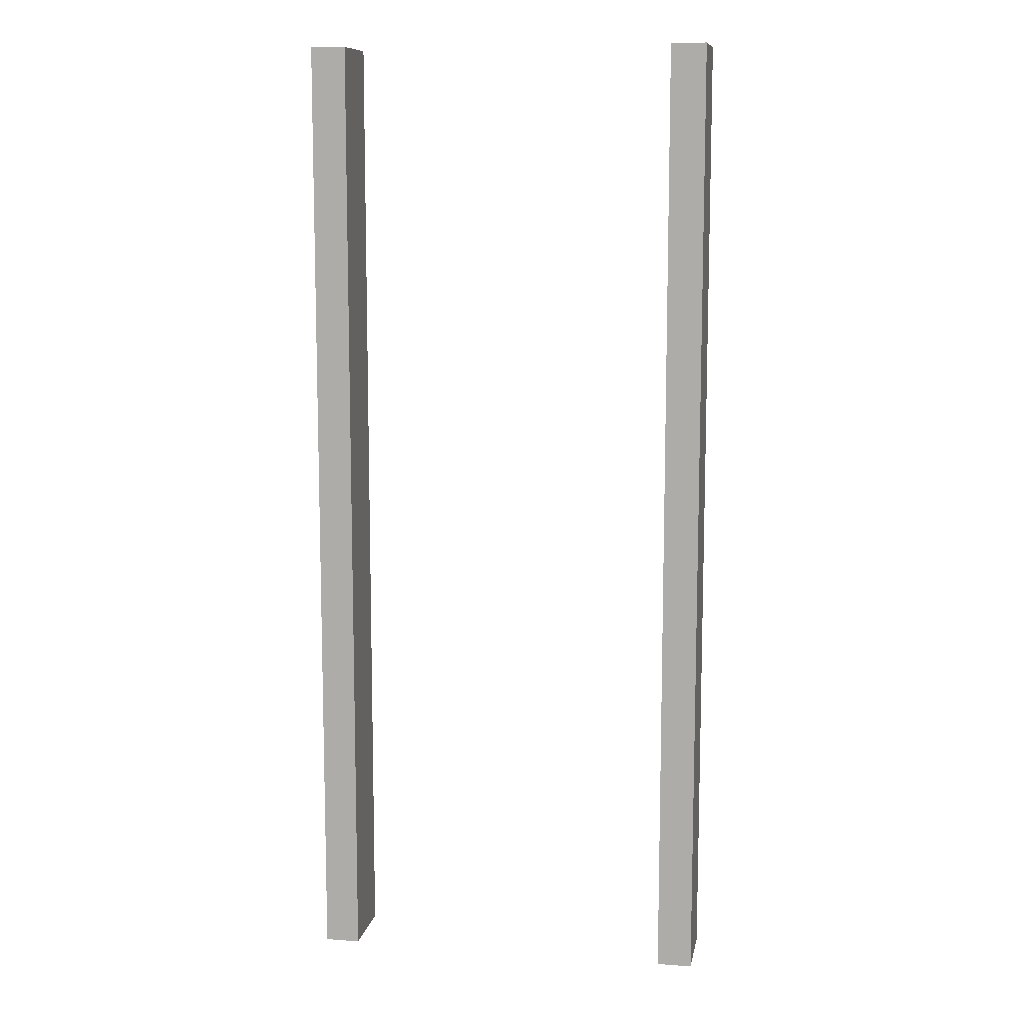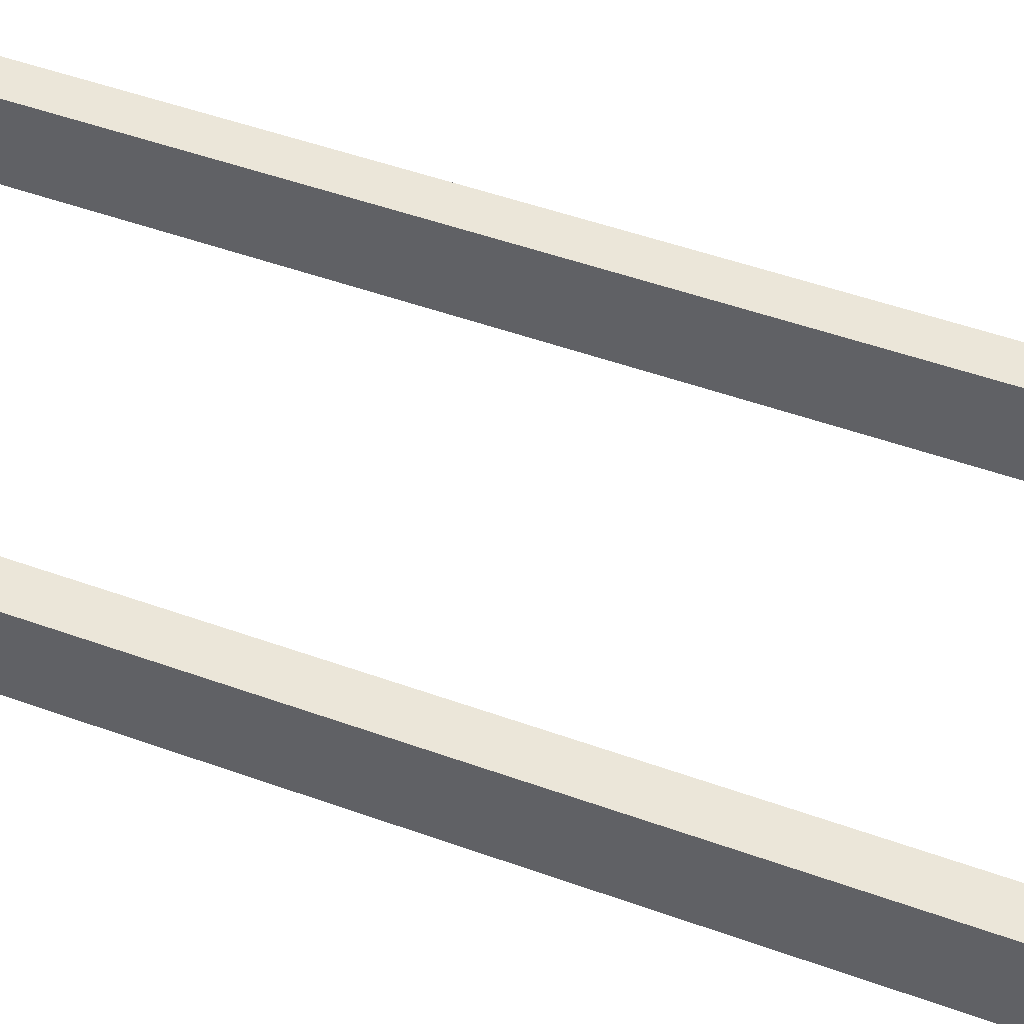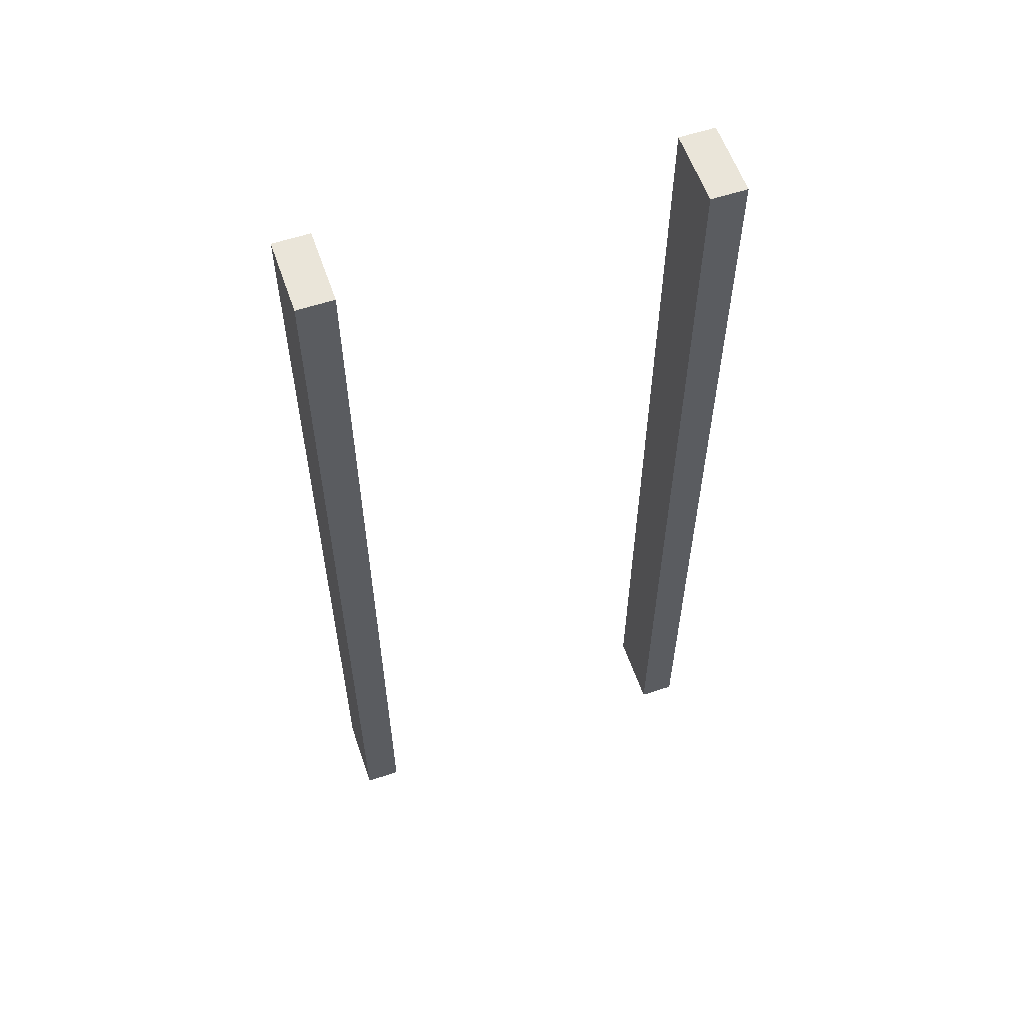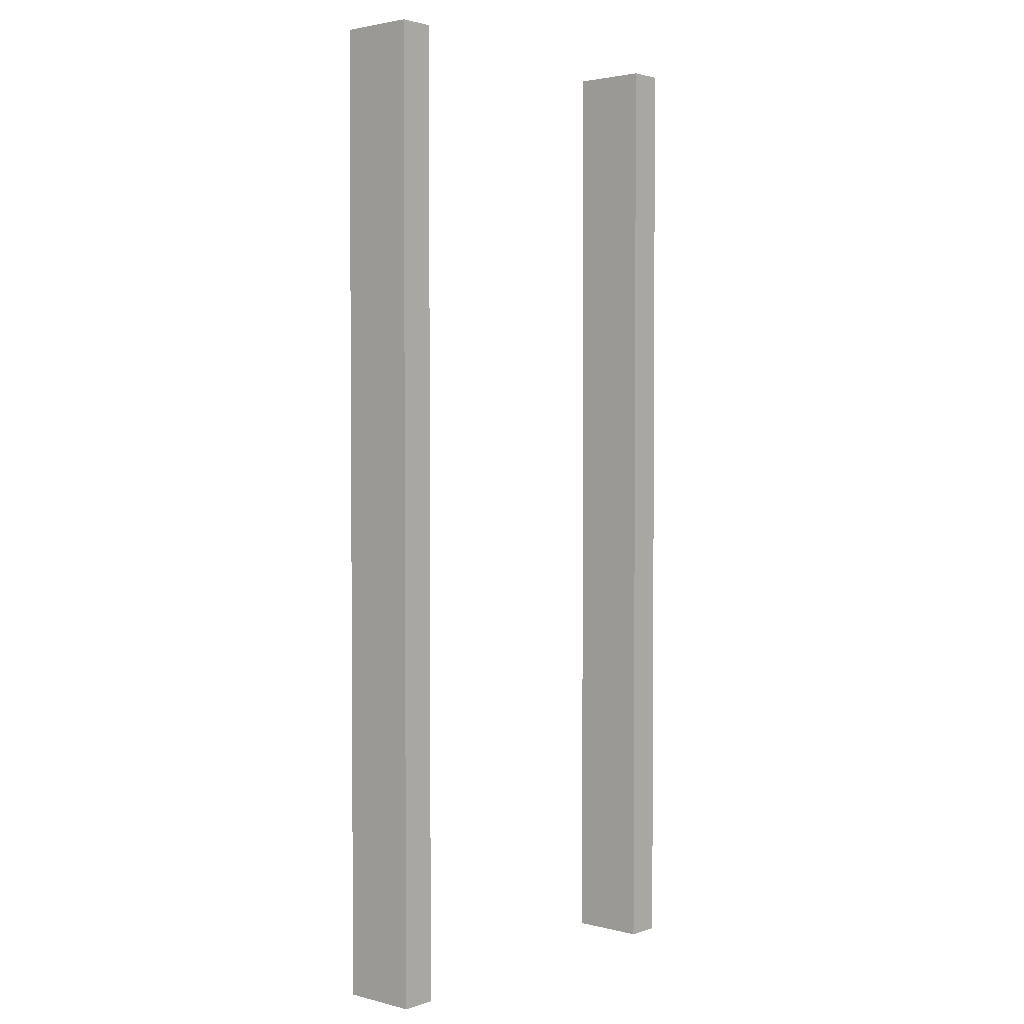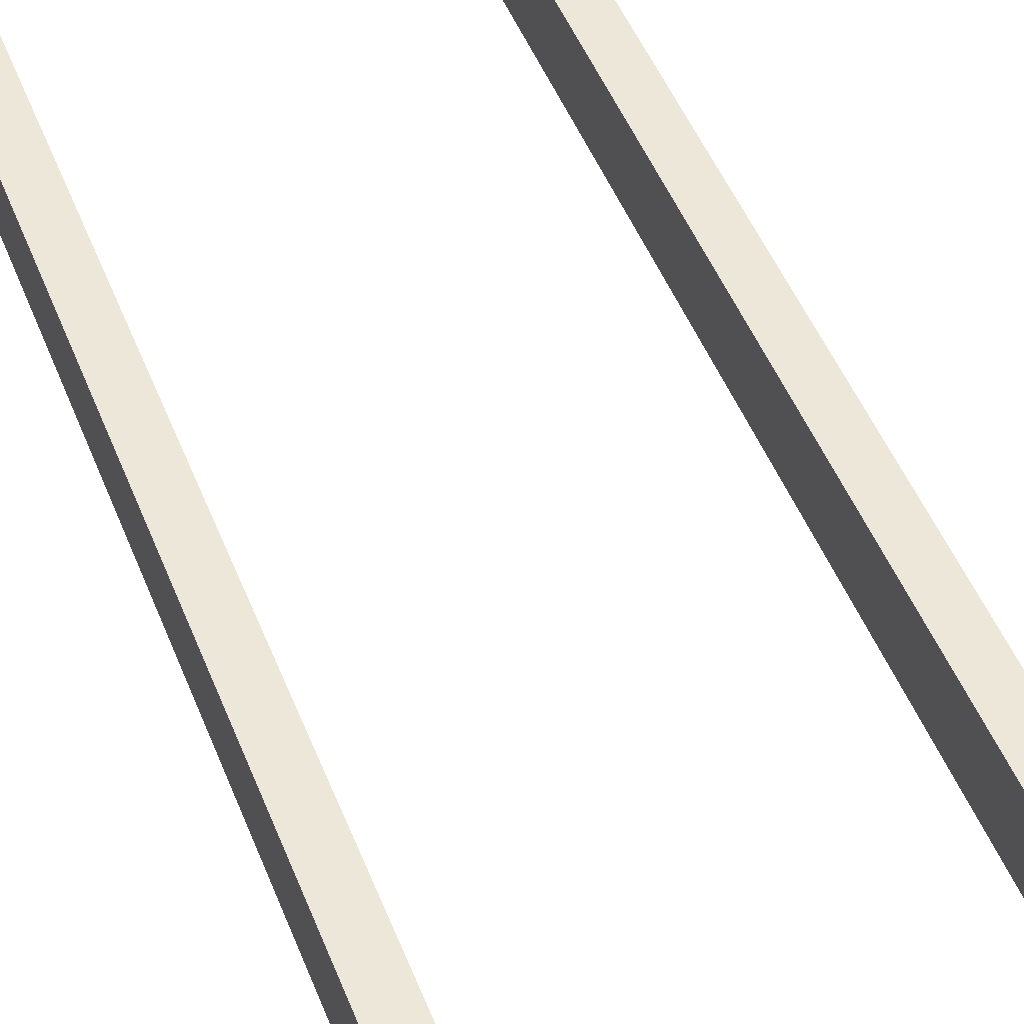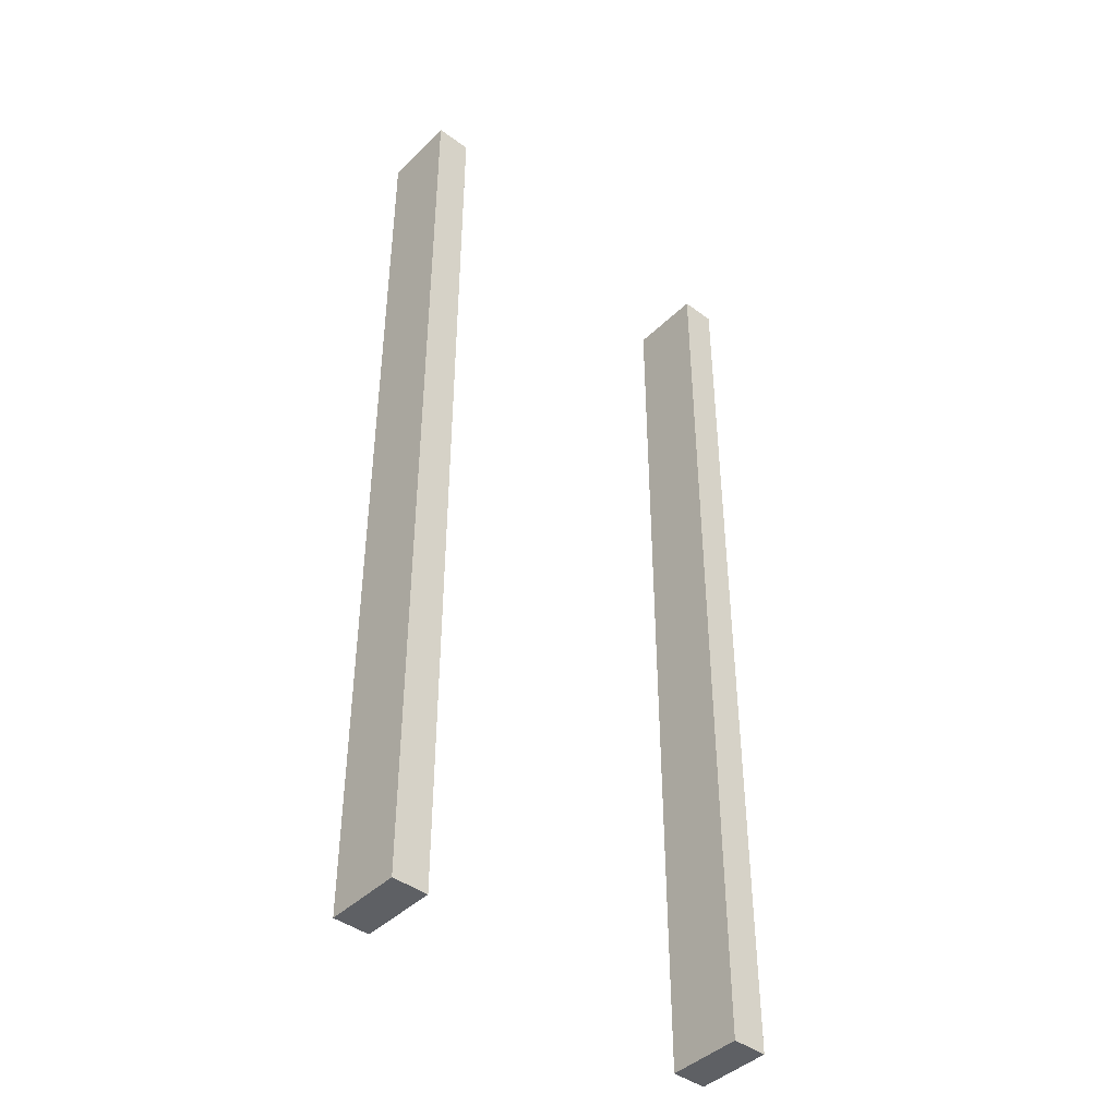
<metadata>
{"format":"obj","ext":"obj","renderer":"f3d","projection":"perspective","resolution":1024,"background":"white","views":[{"elev":10.2,"azim":-169.5,"up":"+Z"},{"elev":48.0,"azim":-67.8,"up":"+Y"},{"elev":58.6,"azim":-18.9,"up":"+Z"},{"elev":2.5,"azim":-49.0,"up":"+Z"},{"elev":49.6,"azim":158.7,"up":"+Y"},{"elev":-43.0,"azim":-41.3,"up":"+Z"}]}
</metadata>
<code>
o roadStartPositions.001
v -0.8451 0.02 -0
v -0.8451 0.02 2
v -0.9183 0.02 -0
v -0.9183 0.02 2
v -0.08165 0.02 -0
v -0.08165 0.02 2
v -0.1549 0.02 -0
v -0.1549 0.02 2
v -0.8451 0.1746 -0
v -0.8451 0.1746 2
v -0.9183 0.1746 -0
v -0.1549 0.1746 -0
v -0.1549 0.1746 2
v -0.9183 0.1746 2
v -0.08165 0.1746 -0
v -0.08165 0.1746 2
v -0.8451 0.02 0.25
v -0.8451 0.02 0.5
v -0.8451 0.02 0.75
v -0.8451 0.02 1
v -0.8451 0.02 1.25
v -0.8451 0.02 1.5
v -0.8451 0.02 1.75
v -0.9183 0.02 0.25
v -0.9183 0.02 0.5
v -0.9183 0.02 0.75
v -0.9183 0.02 1
v -0.9183 0.02 1.25
v -0.9183 0.02 1.5
v -0.9183 0.02 1.75
v -0.8451 0.1746 0.25
v -0.8451 0.1746 0.5
v -0.8451 0.1746 0.75
v -0.8451 0.1746 1
v -0.8451 0.1746 1.25
v -0.8451 0.1746 1.5
v -0.8451 0.1746 1.75
v -0.9183 0.1746 0.25
v -0.9183 0.1746 0.5
v -0.9183 0.1746 0.75
v -0.9183 0.1746 1
v -0.9183 0.1746 1.25
v -0.9183 0.1746 1.5
v -0.9183 0.1746 1.75
v -0.1549 0.02 0.25
v -0.1549 0.02 0.5
v -0.1549 0.02 0.75
v -0.1549 0.02 1
v -0.1549 0.02 1.25
v -0.1549 0.02 1.5
v -0.1549 0.02 1.75
v -0.08165 0.02 0.25
v -0.08165 0.02 0.5
v -0.08165 0.02 0.75
v -0.08165 0.02 1
v -0.08165 0.02 1.25
v -0.08165 0.02 1.5
v -0.08165 0.02 1.75
v -0.1549 0.1746 0.25
v -0.1549 0.1746 0.5
v -0.1549 0.1746 0.75
v -0.1549 0.1746 1
v -0.1549 0.1746 1.25
v -0.1549 0.1746 1.5
v -0.1549 0.1746 1.75
v -0.08165 0.1746 0.25
v -0.08165 0.1746 0.5
v -0.08165 0.1746 0.75
v -0.08165 0.1746 1
v -0.08165 0.1746 1.25
v -0.08165 0.1746 1.5
v -0.08165 0.1746 1.75
f 30 23 2 4
f 51 58 6 8
f 44 14 10 37
f 65 13 16 72
f 51 8 13 65
f 17 1 9 31
f 8 6 16 13
f 5 7 12 15
f 4 2 10 14
f 1 3 11 9
f 52 5 15 66
f 30 4 14 44
f 3 24 38 11
f 24 25 39 38
f 25 26 40 39
f 26 27 41 40
f 27 28 42 41
f 28 29 43 42
f 29 30 44 43
f 2 23 37 10
f 23 22 36 37
f 22 21 35 36
f 21 20 34 35
f 20 19 33 34
f 19 18 32 33
f 18 17 31 32
f 11 38 31 9
f 38 39 32 31
f 39 40 33 32
f 40 41 34 33
f 41 42 35 34
f 42 43 36 35
f 43 44 37 36
f 3 1 17 24
f 24 17 18 25
f 25 18 19 26
f 26 19 20 27
f 27 20 21 28
f 28 21 22 29
f 29 22 23 30
f 6 58 72 16
f 58 57 71 72
f 57 56 70 71
f 56 55 69 70
f 55 54 68 69
f 54 53 67 68
f 53 52 66 67
f 7 45 59 12
f 45 46 60 59
f 46 47 61 60
f 47 48 62 61
f 48 49 63 62
f 49 50 64 63
f 50 51 65 64
f 12 59 66 15
f 59 60 67 66
f 60 61 68 67
f 61 62 69 68
f 62 63 70 69
f 63 64 71 70
f 64 65 72 71
f 7 5 52 45
f 45 52 53 46
f 46 53 54 47
f 47 54 55 48
f 48 55 56 49
f 49 56 57 50
f 50 57 58 51

</code>
